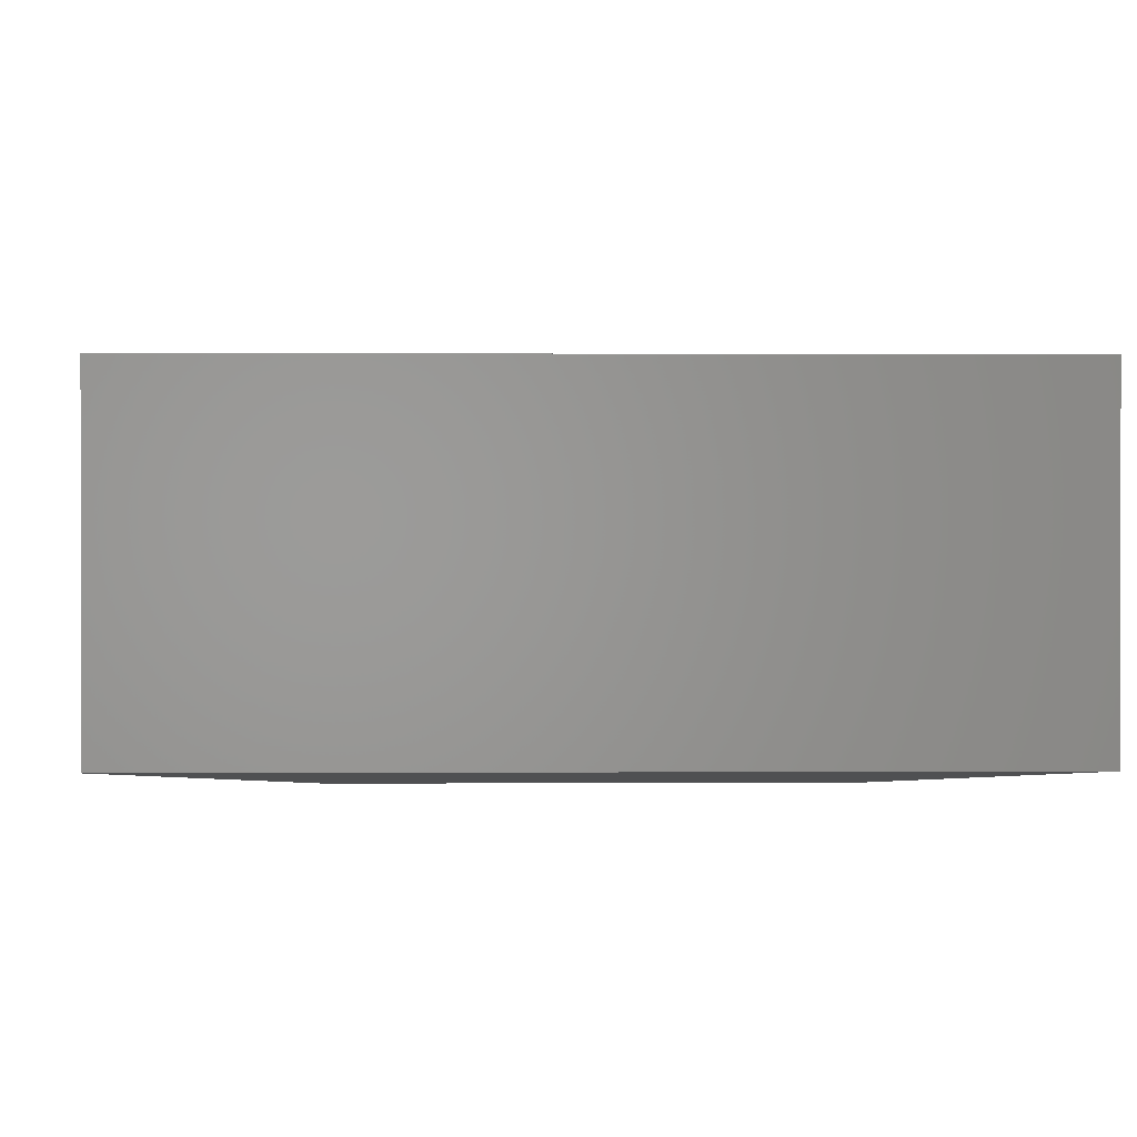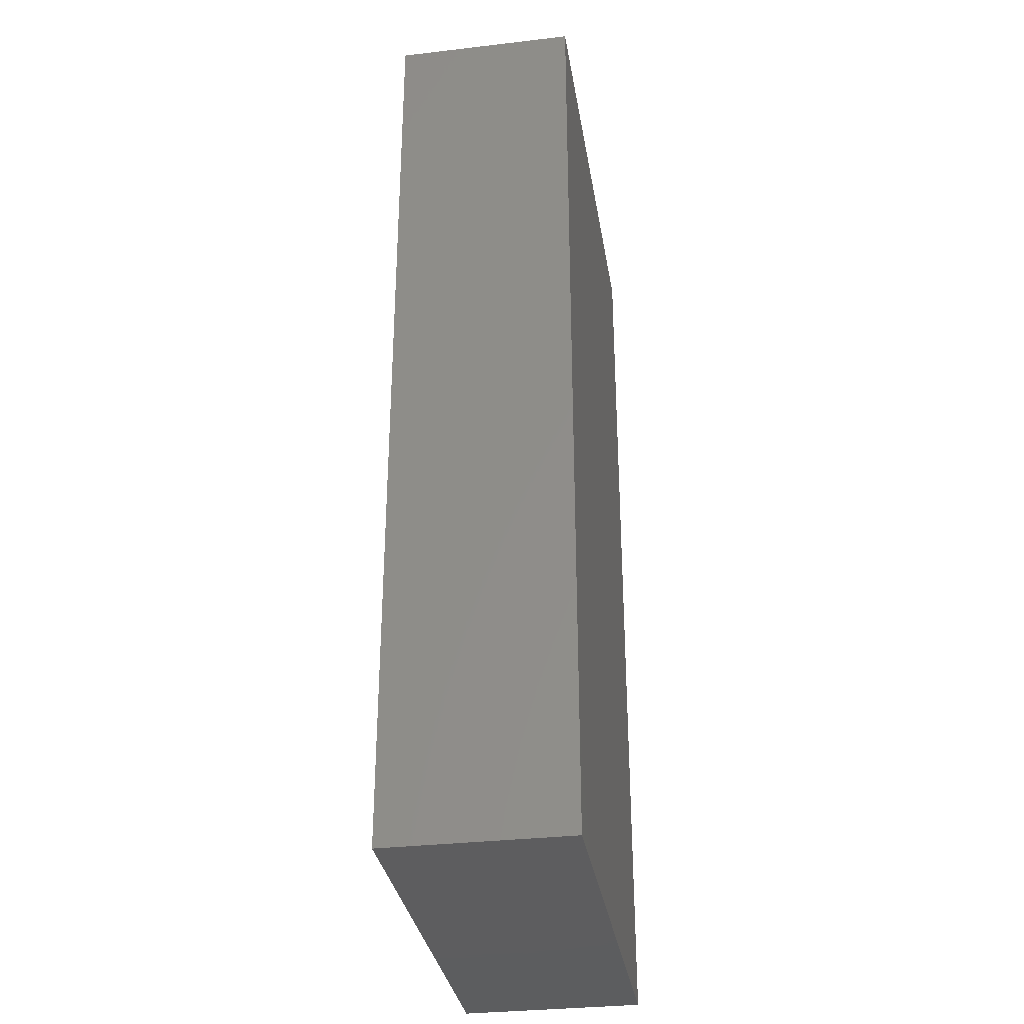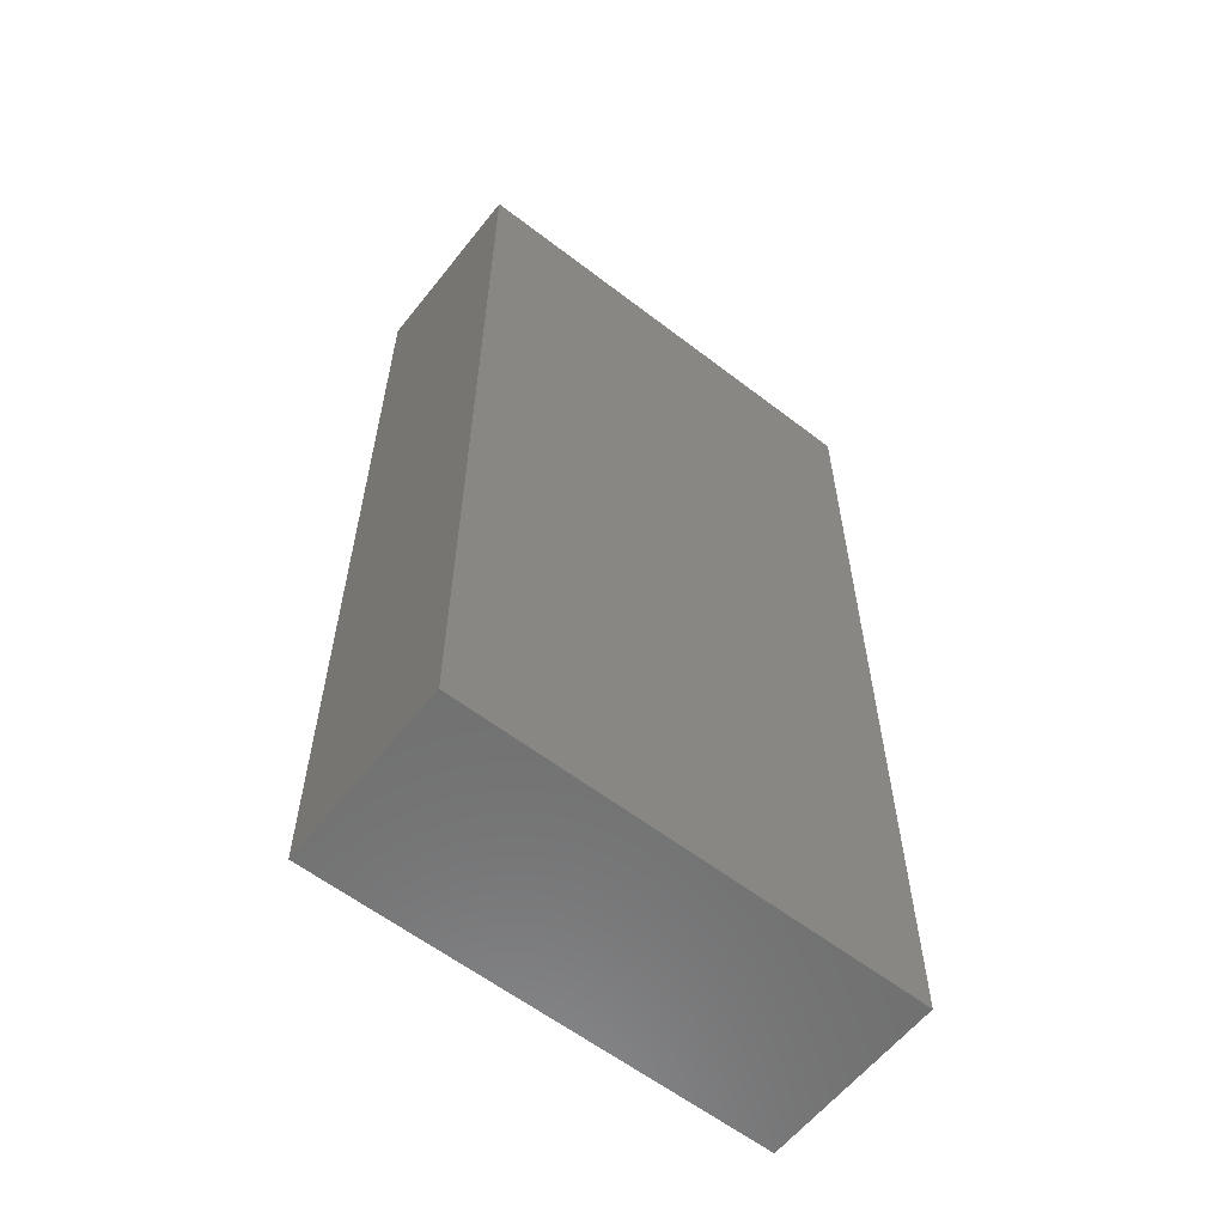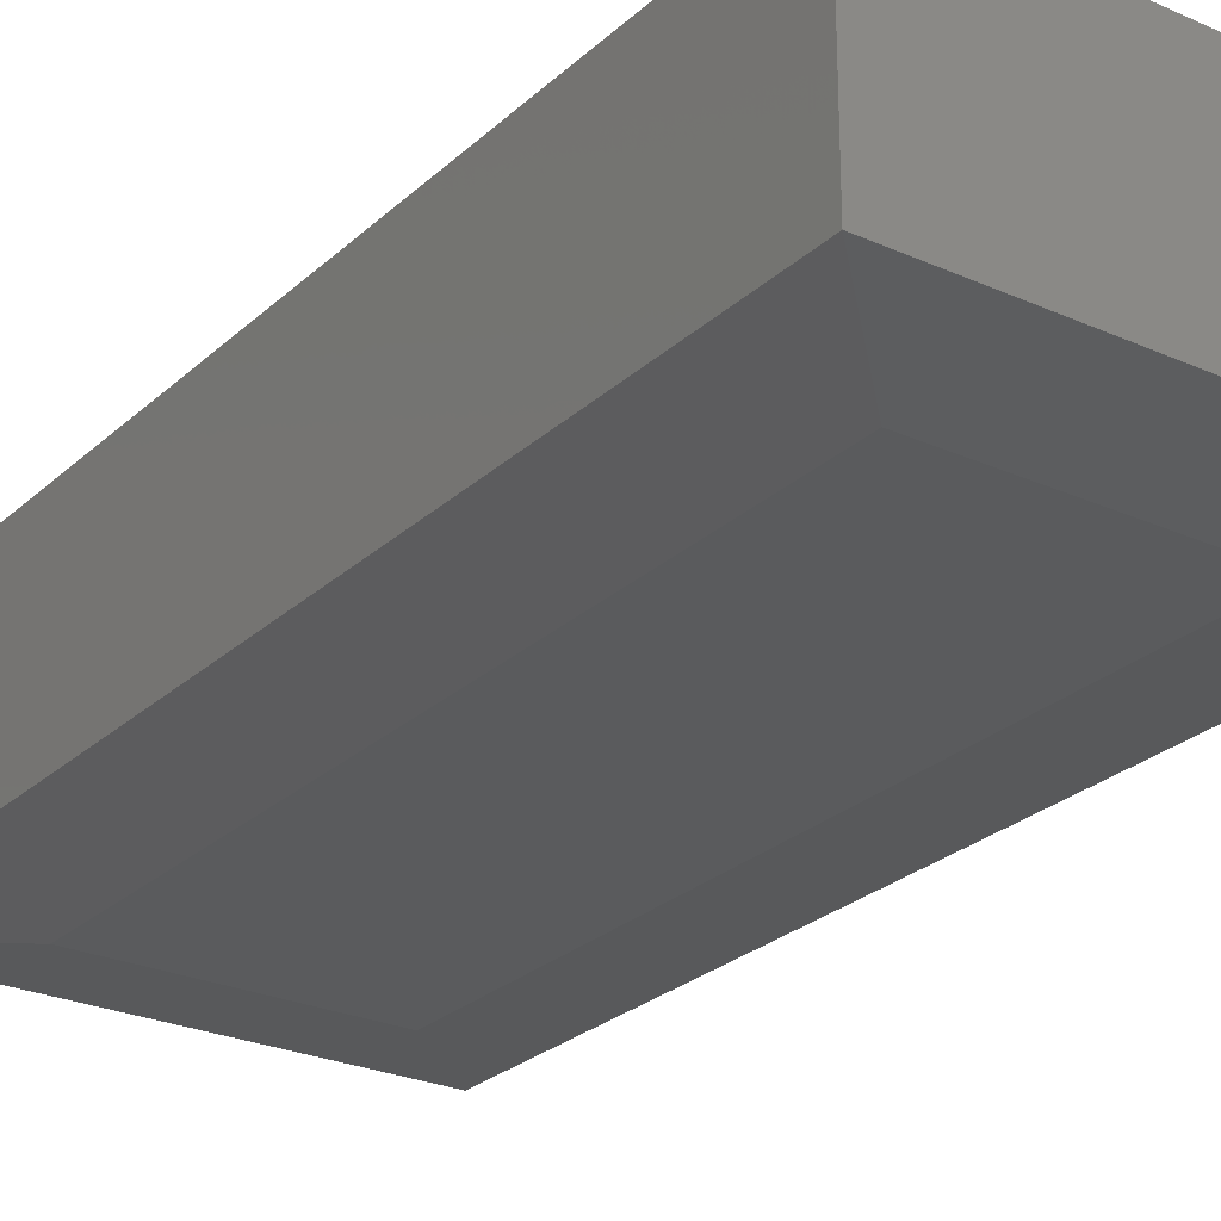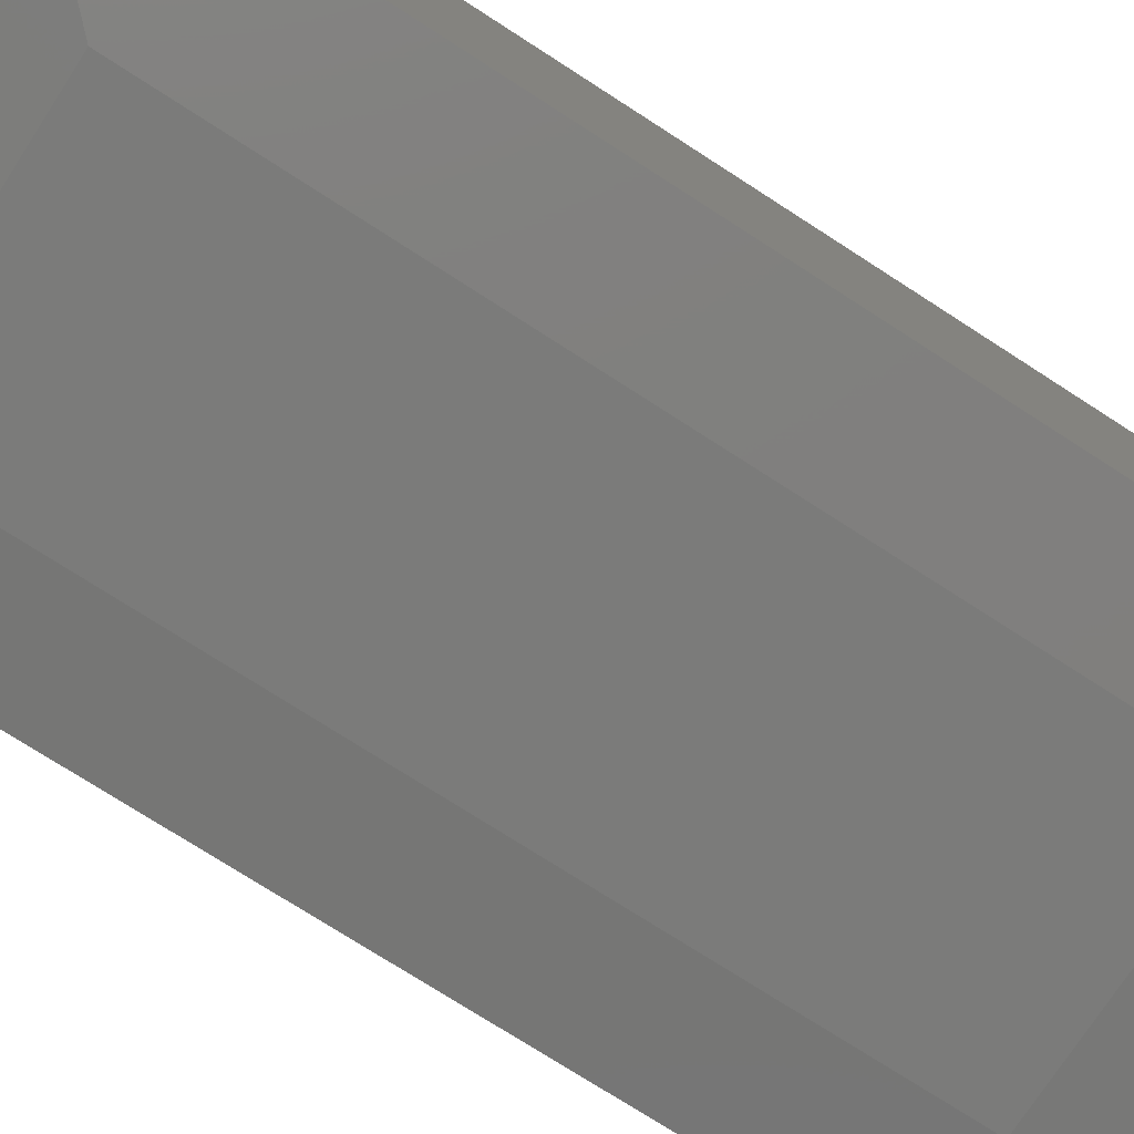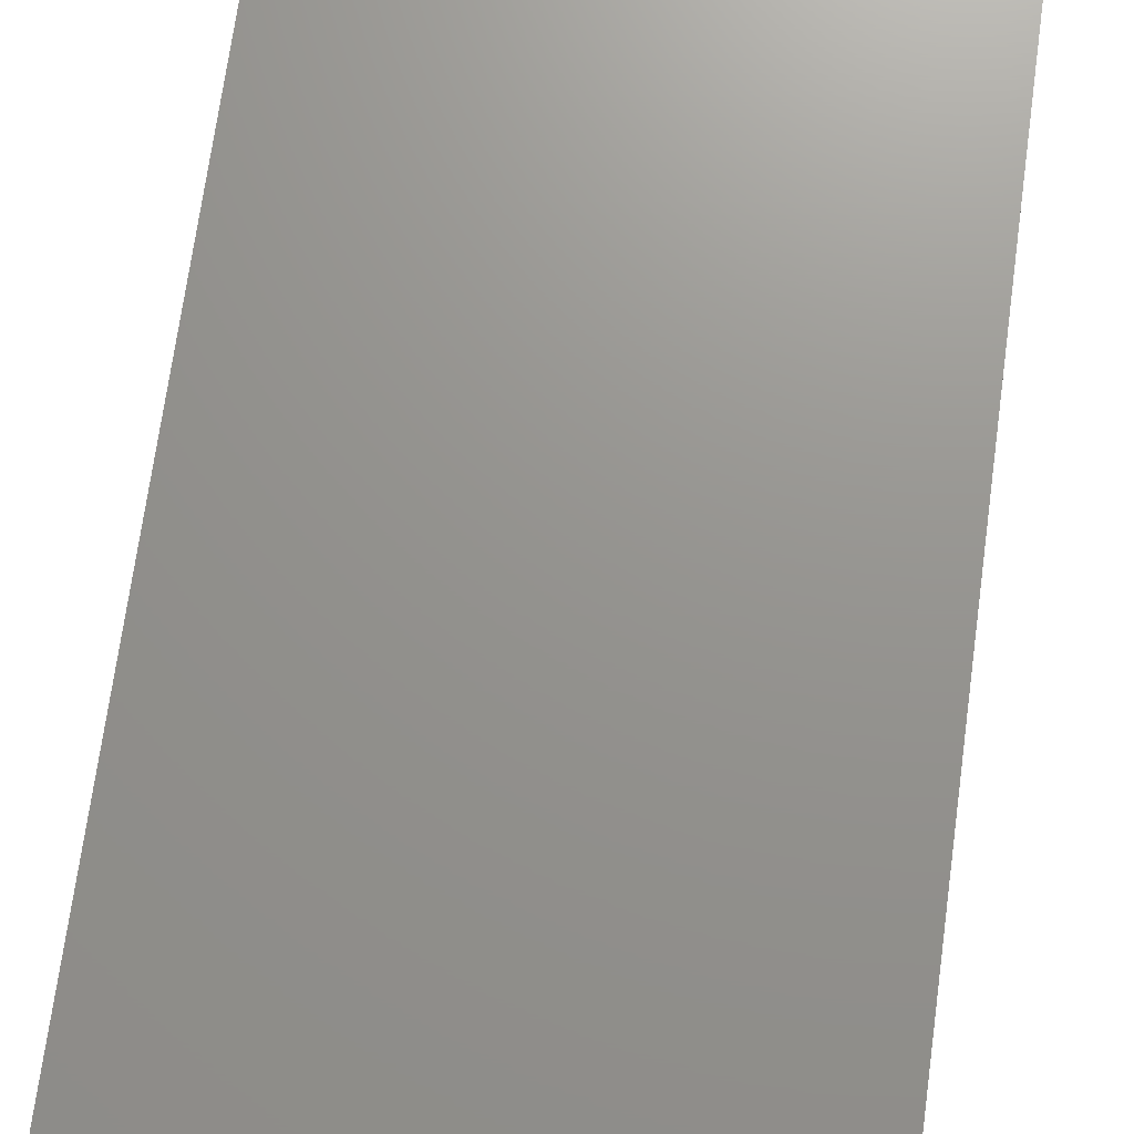
<metadata>
{"format":"stl","ext":"stl","renderer":"f3d","projection":"perspective","resolution":1024,"background":"white","views":[{"elev":0.4,"azim":-1.8,"up":"+Y"},{"elev":-32.6,"azim":99.2,"up":"+Z"},{"elev":-60.0,"azim":141.8,"up":"+Z"},{"elev":-26.0,"azim":144.6,"up":"+Y"},{"elev":-74.1,"azim":57.1,"up":"+Y"},{"elev":71.1,"azim":-172.2,"up":"+Y"}]}
</metadata>
<code>
# stl→obj: 12 verts, 20 faces
v 0.07031 -0.1328 0.1641
v 0.2405 -0.1328 0.1641
v 0.07031 -0.1328 0.6797
v 0.2405 -0.1328 0.6797
v 4.018e-17 -0.125 0.75
v 4.018e-17 3.643e-17 0.75
v -6.939e-18 -0.125 0.09375
v 0 0 0.09375
v 0.3109 -0.125 0.75
v 0.3109 3.643e-17 0.75
v 0.3109 -0.125 0.09375
v 0.3109 -1.057e-33 0.09375
f 1 2 3
f 3 2 4
f 5 6 7
f 7 6 8
f 9 10 5
f 5 10 6
f 11 12 9
f 9 12 10
f 7 8 11
f 11 8 12
f 9 5 4
f 4 5 3
f 11 9 2
f 2 9 4
f 7 11 1
f 1 11 2
f 5 7 3
f 3 7 1
f 8 6 12
f 12 6 10

</code>
